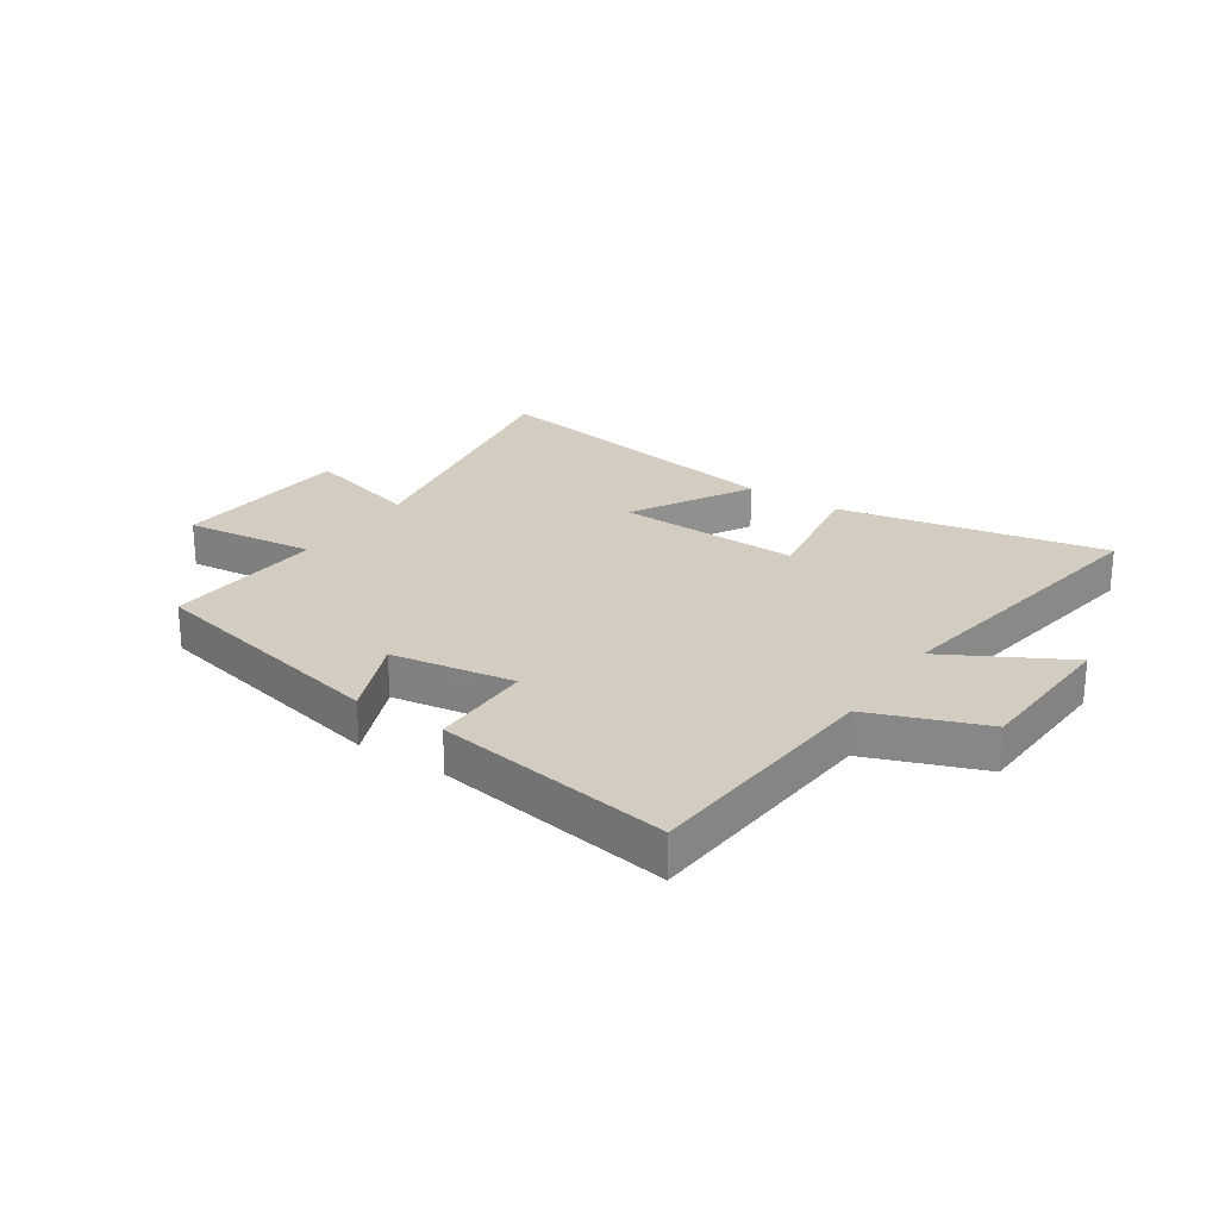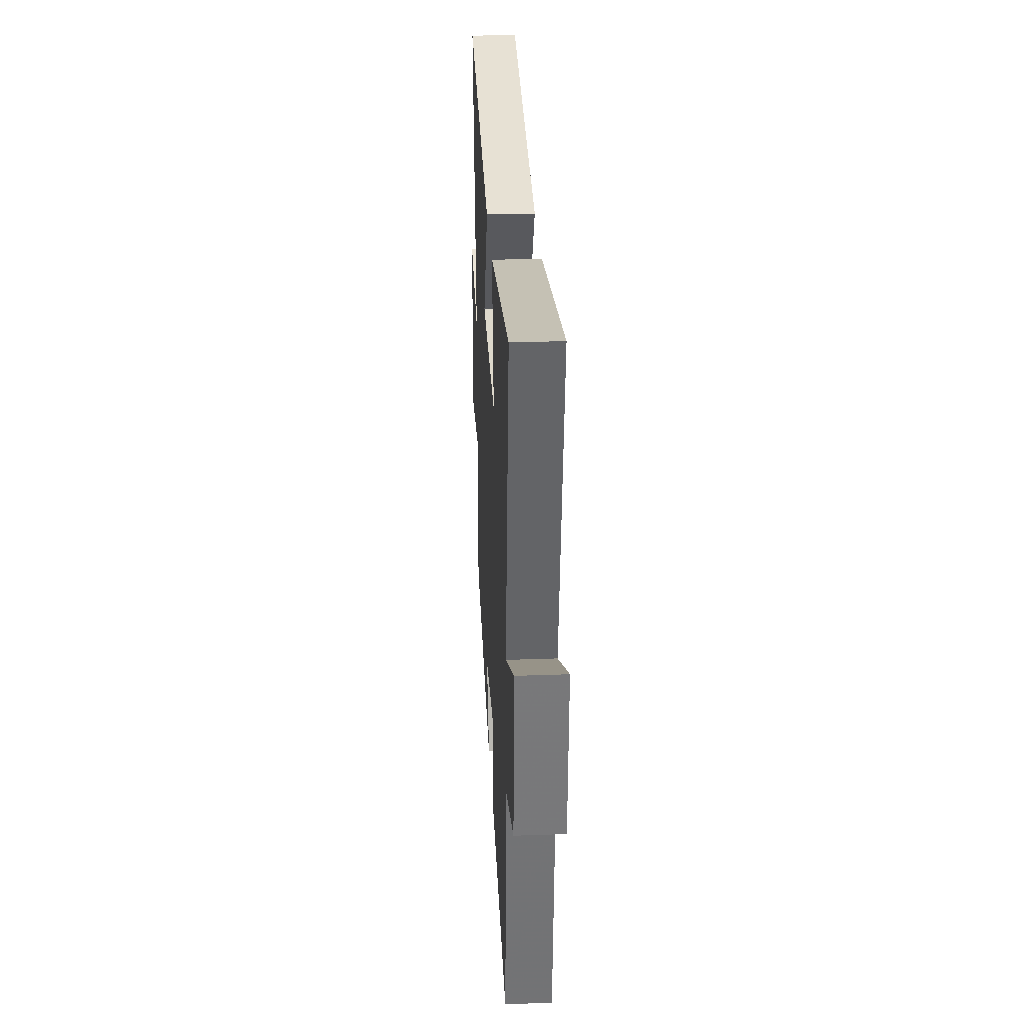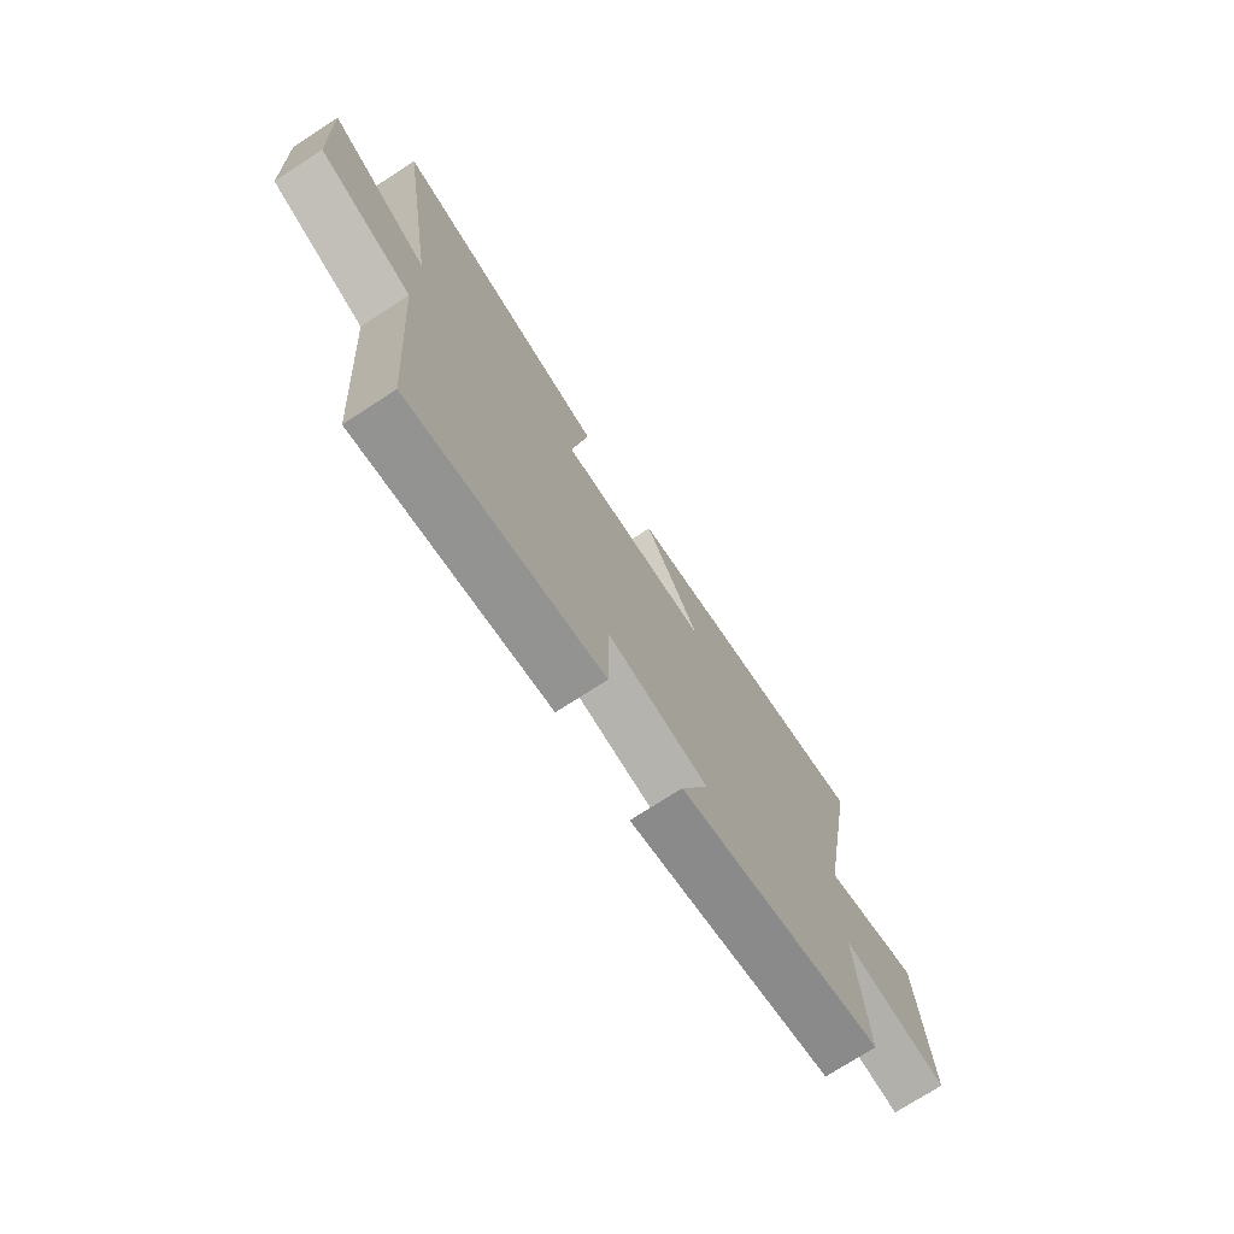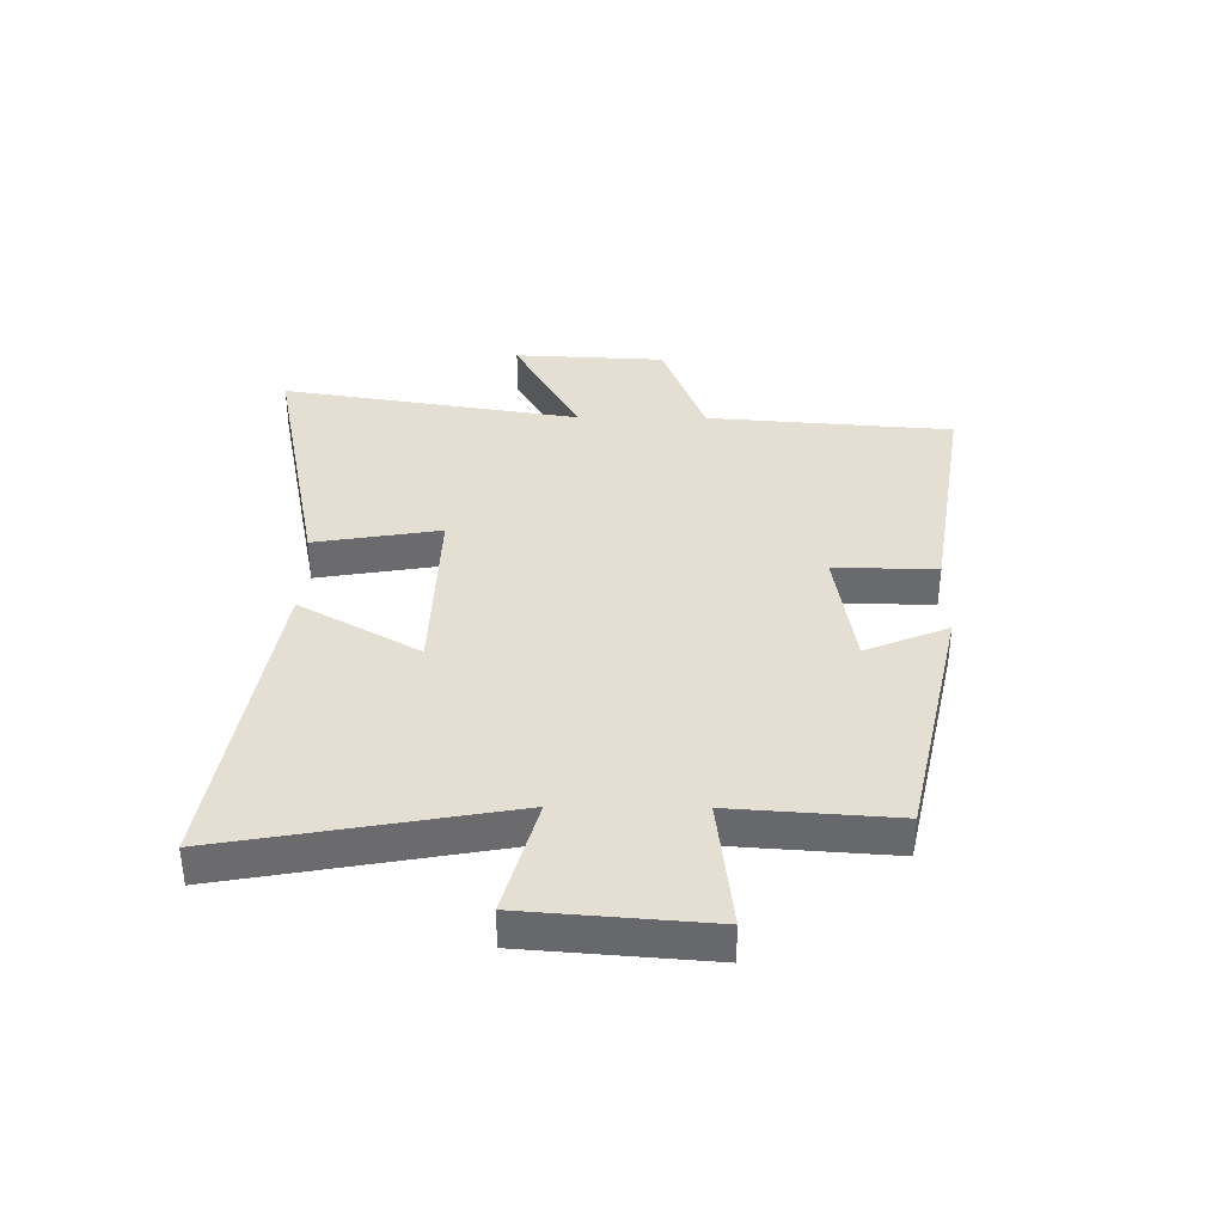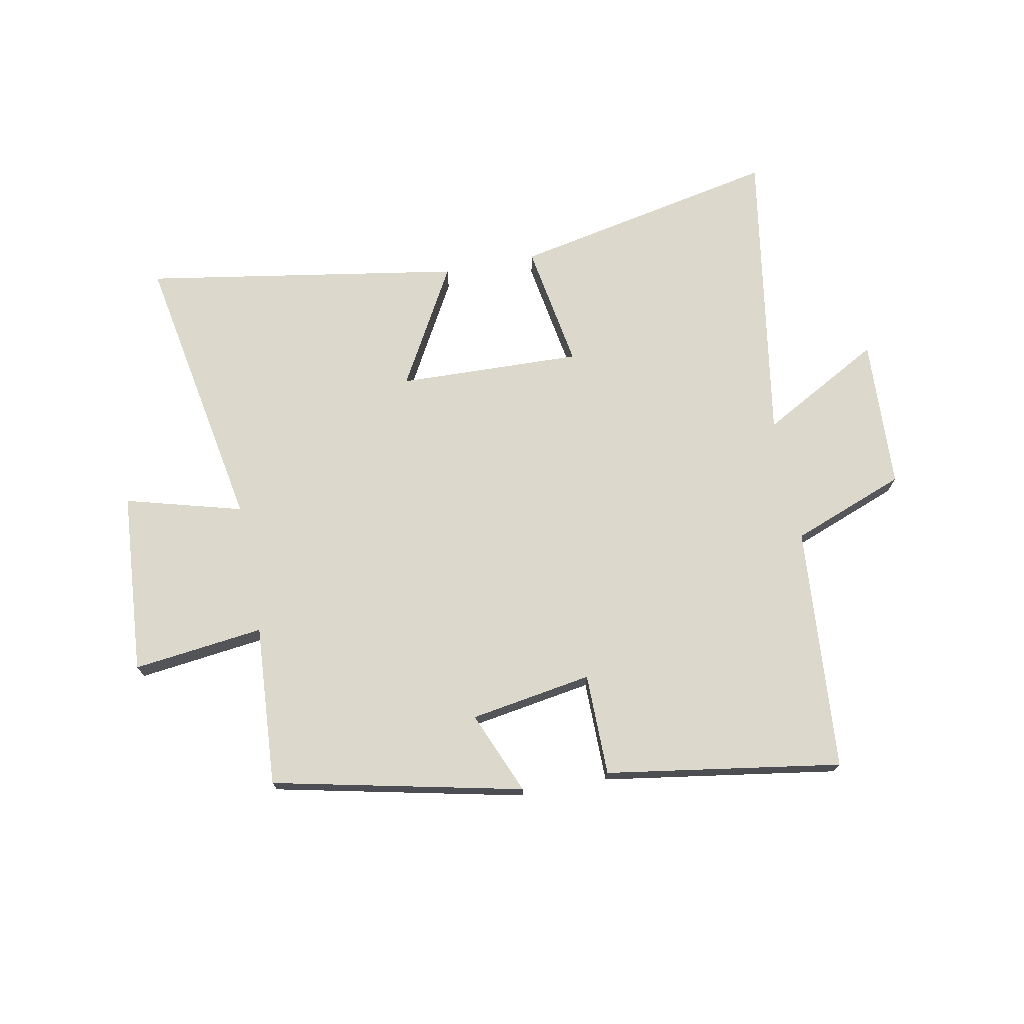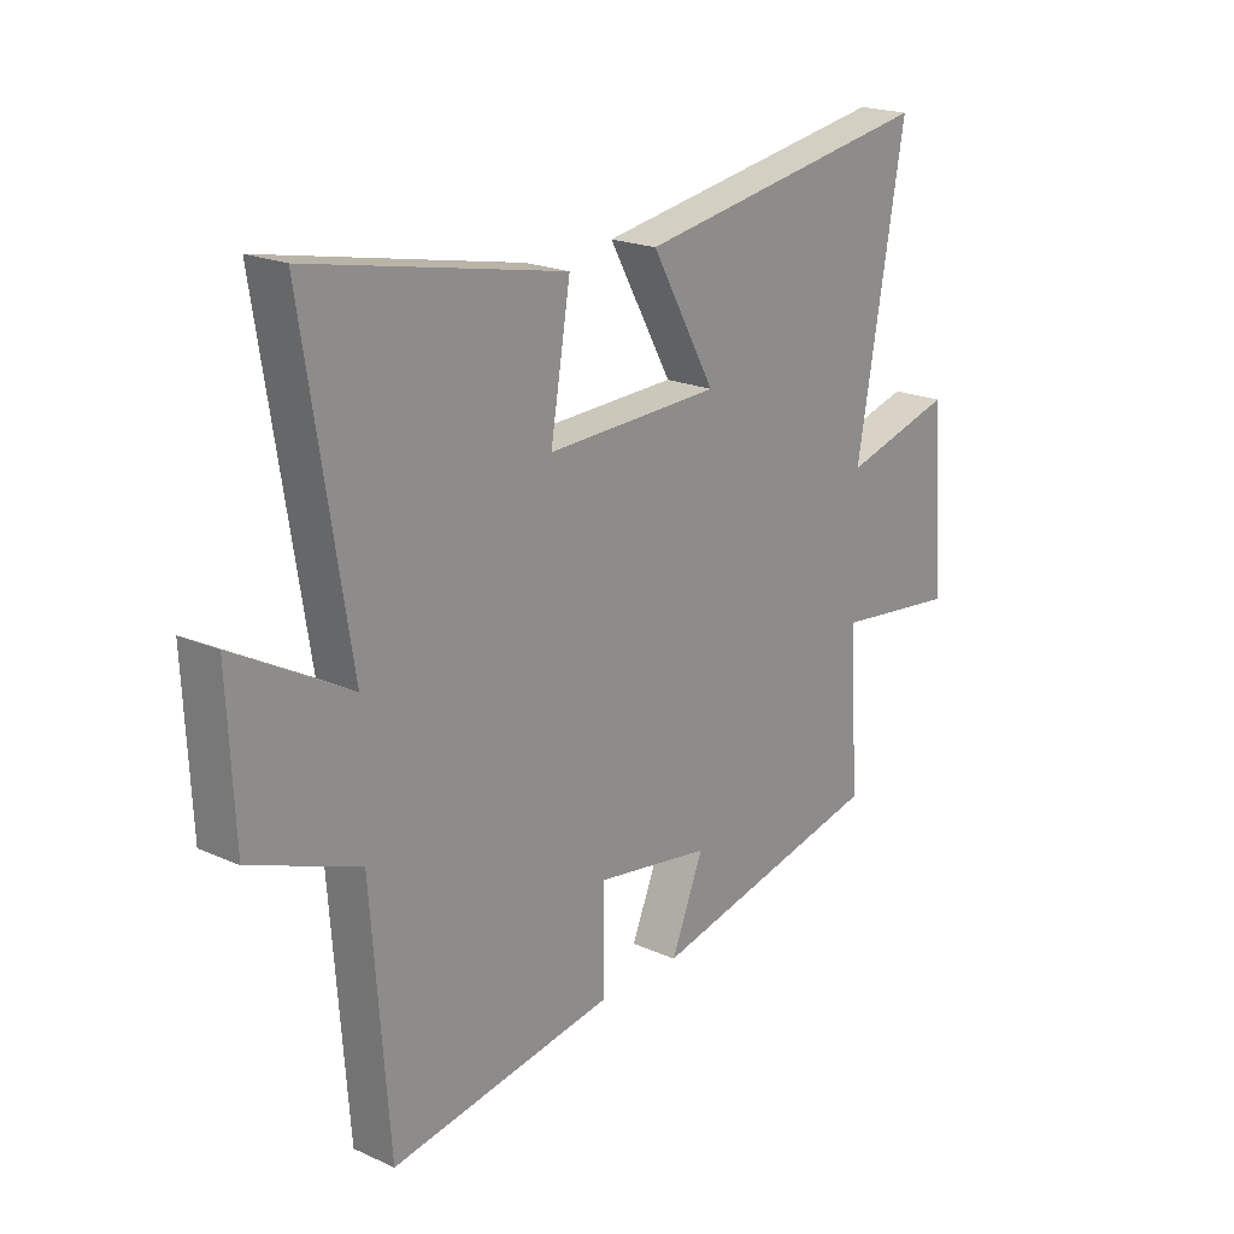
<metadata>
{"format":"obj","ext":"obj","renderer":"f3d","projection":"perspective","resolution":1024,"background":"white","views":[{"elev":24.7,"azim":-146.1,"up":"+Y"},{"elev":30.0,"azim":-93.0,"up":"+Z"},{"elev":-73.6,"azim":-57.0,"up":"+Z"},{"elev":37.0,"azim":90.6,"up":"+Y"},{"elev":72.7,"azim":169.1,"up":"+Y"},{"elev":20.5,"azim":-50.8,"up":"+Z"}]}
</metadata>
<code>
v -0.582 0.07 0.593
v -0.123 0.07 0.5
v -0.159 0.07 0.284
v 0.157 0.07 0.294
v 0.041 0.07 0.5
v 0.587 0.07 0.59
v 0.5 0.07 0.104
v 0.701 0.07 0.159
v 0.725 0.07 -0.155
v 0.5 0.07 -0.128
v 0.519 0.07 -0.406
v 0.089 0.07 -0.5
v 0.148 0.07 -0.358
v -0.062 0.07 -0.324
v -0.063 0.07 -0.5
v -0.468 0.07 -0.563
v -0.5 0.07 -0.141
v -0.695 0.07 -0.067
v -0.707 0.07 0.193
v -0.5 0.07 0.079
v -0.582 0 0.593
v -0.123 0 0.5
v -0.159 0 0.284
v 0.157 0 0.294
v 0.041 0 0.5
v 0.587 0 0.59
v 0.5 0 0.104
v 0.701 0 0.159
v 0.725 0 -0.155
v 0.5 0 -0.128
v 0.519 0 -0.406
v 0.089 0 -0.5
v 0.148 0 -0.358
v -0.062 0 -0.324
v -0.063 0 -0.5
v -0.468 0 -0.563
v -0.5 0 -0.141
v -0.695 0 -0.067
v -0.707 0 0.193
v -0.5 0 0.079
f 17 18 19 20
f 15 16 17 20
f 14 15 20 1
f 13 14 1
f 10 11 12 13
f 7 8 9 10
f 7 10 13
f 4 5 6 7
f 3 4 7 13
f 1 2 3
f 1 3 13
f 40 39 38 37
f 40 37 36 35
f 21 40 35 34
f 21 34 33
f 33 32 31 30
f 30 29 28 27
f 33 30 27
f 27 26 25 24
f 33 27 24 23
f 23 22 21
f 33 23 21
f 1 21 22 2
f 2 22 23 3
f 3 23 24 4
f 4 24 25 5
f 5 25 26 6
f 6 26 27 7
f 7 27 28 8
f 8 28 29 9
f 9 29 30 10
f 10 30 31 11
f 11 31 32 12
f 12 32 33 13
f 13 33 34 14
f 14 34 35 15
f 15 35 36 16
f 16 36 37 17
f 17 37 38 18
f 18 38 39 19
f 19 39 40 20
f 20 40 21 1

</code>
